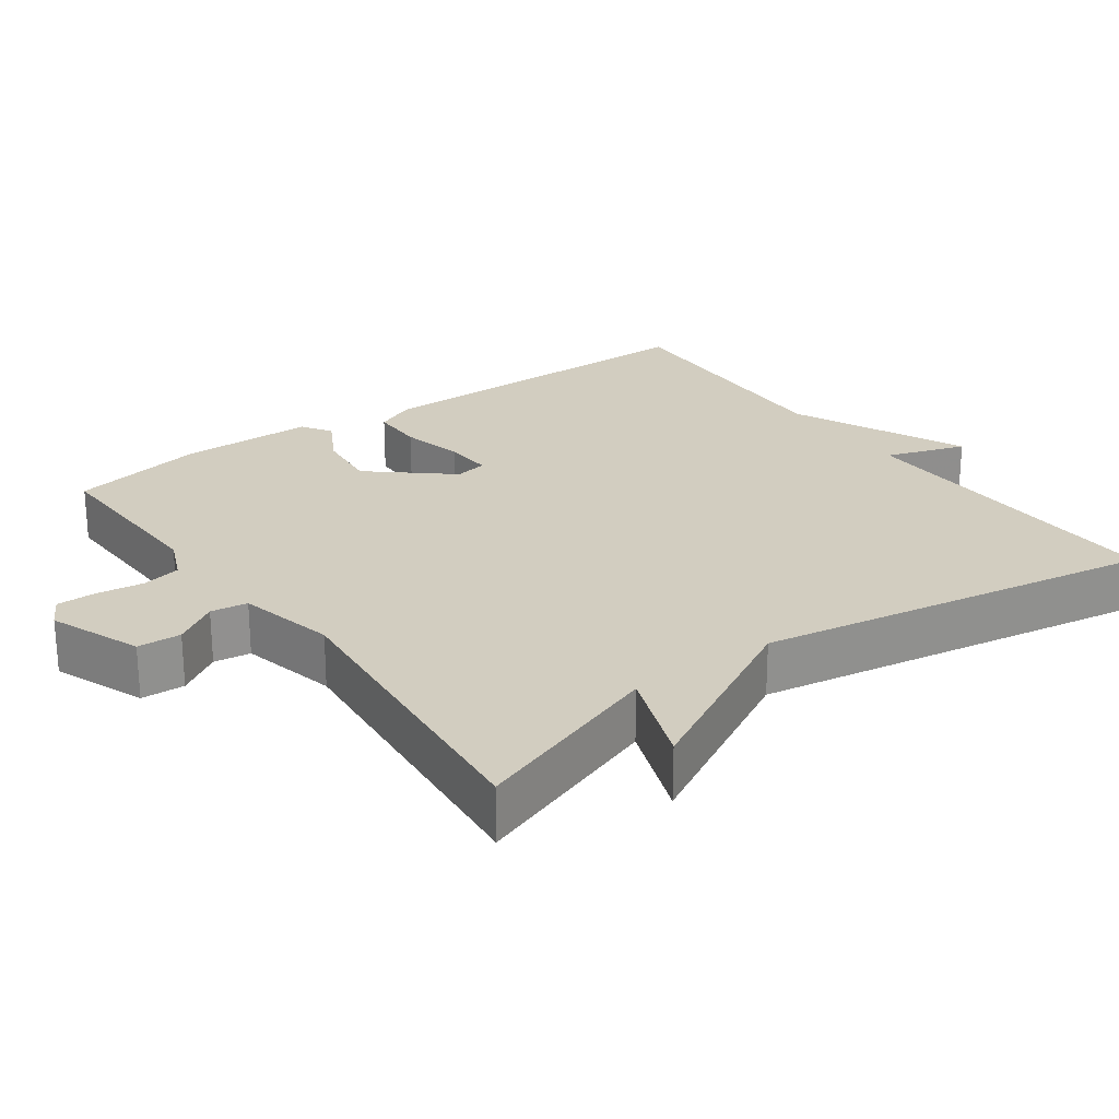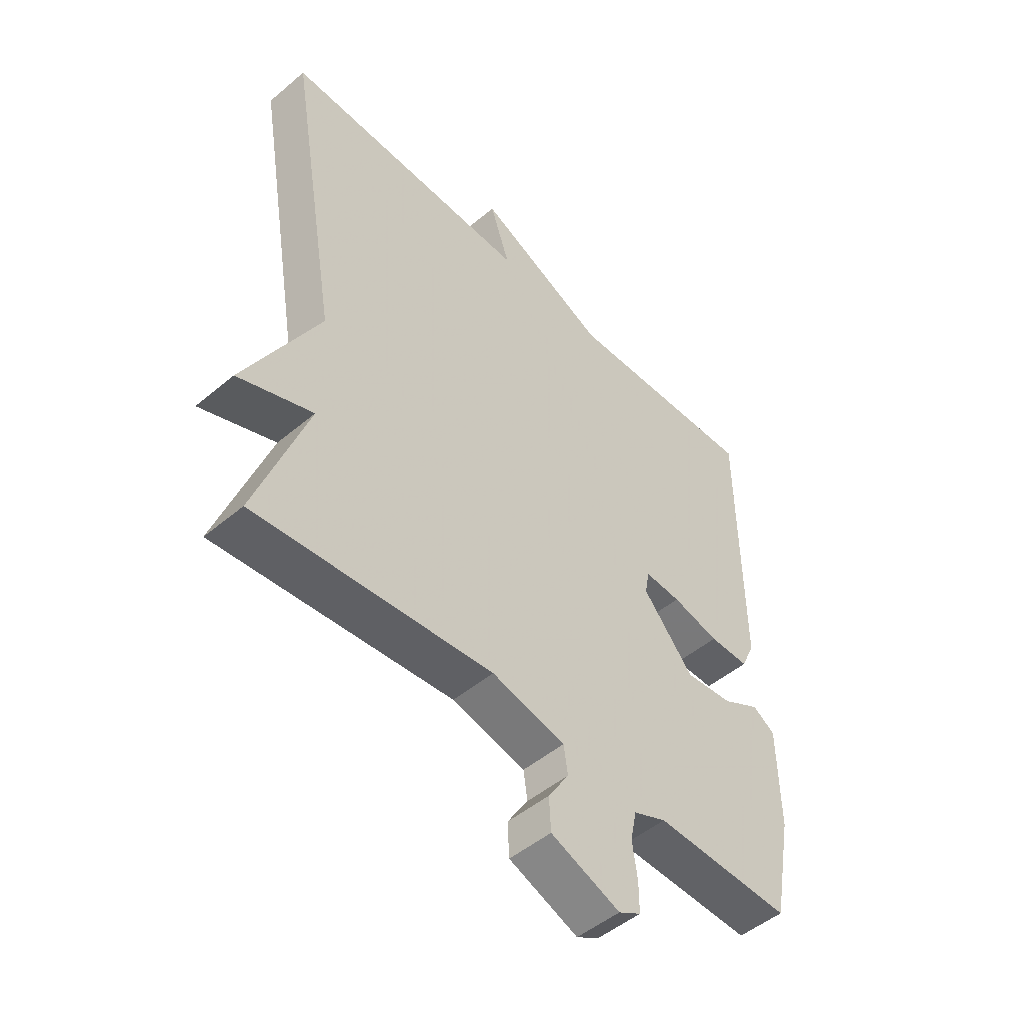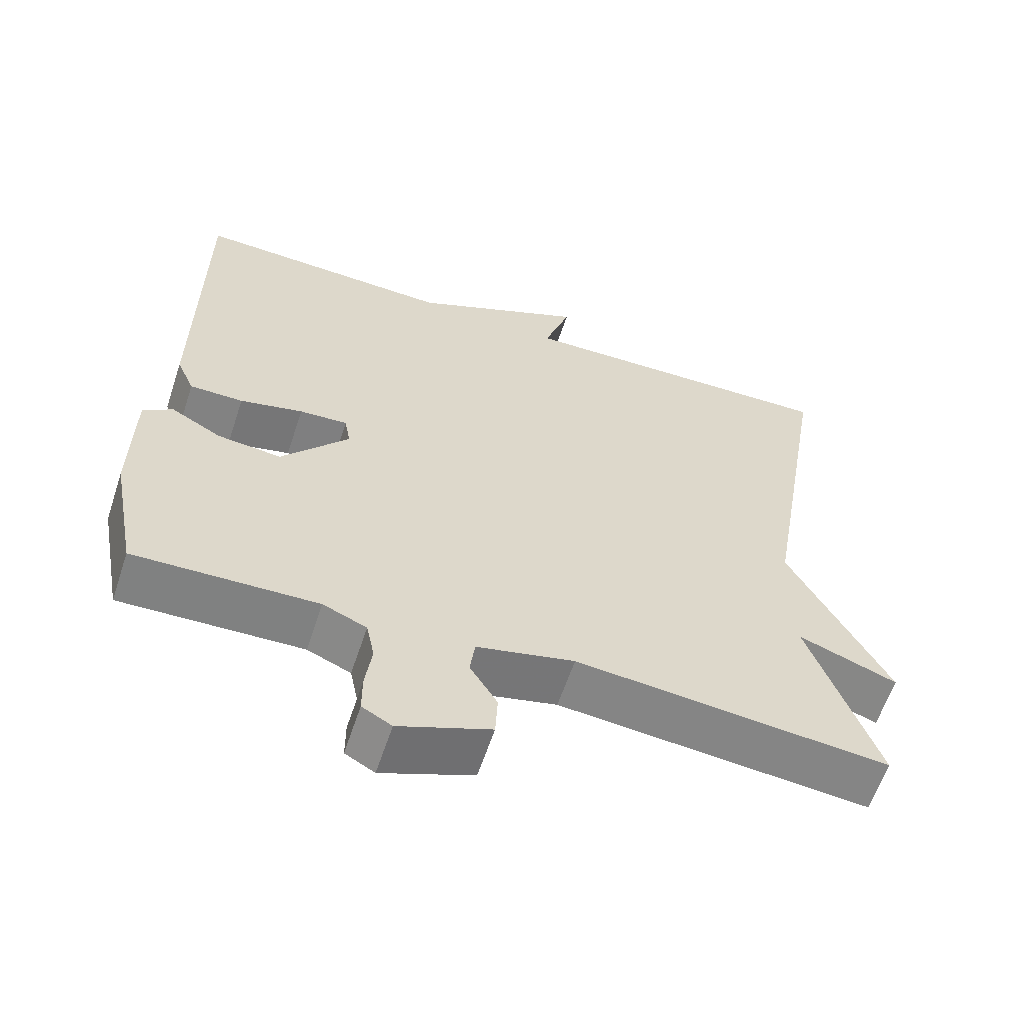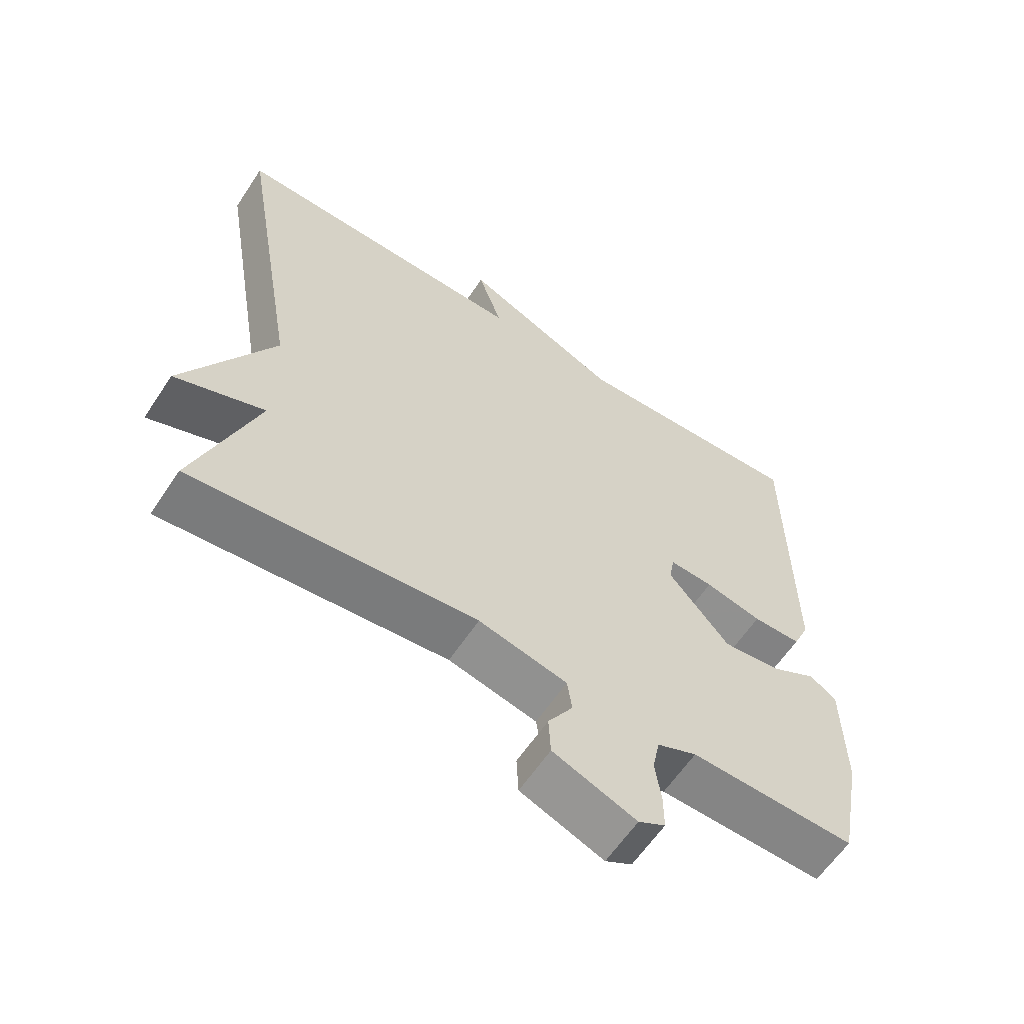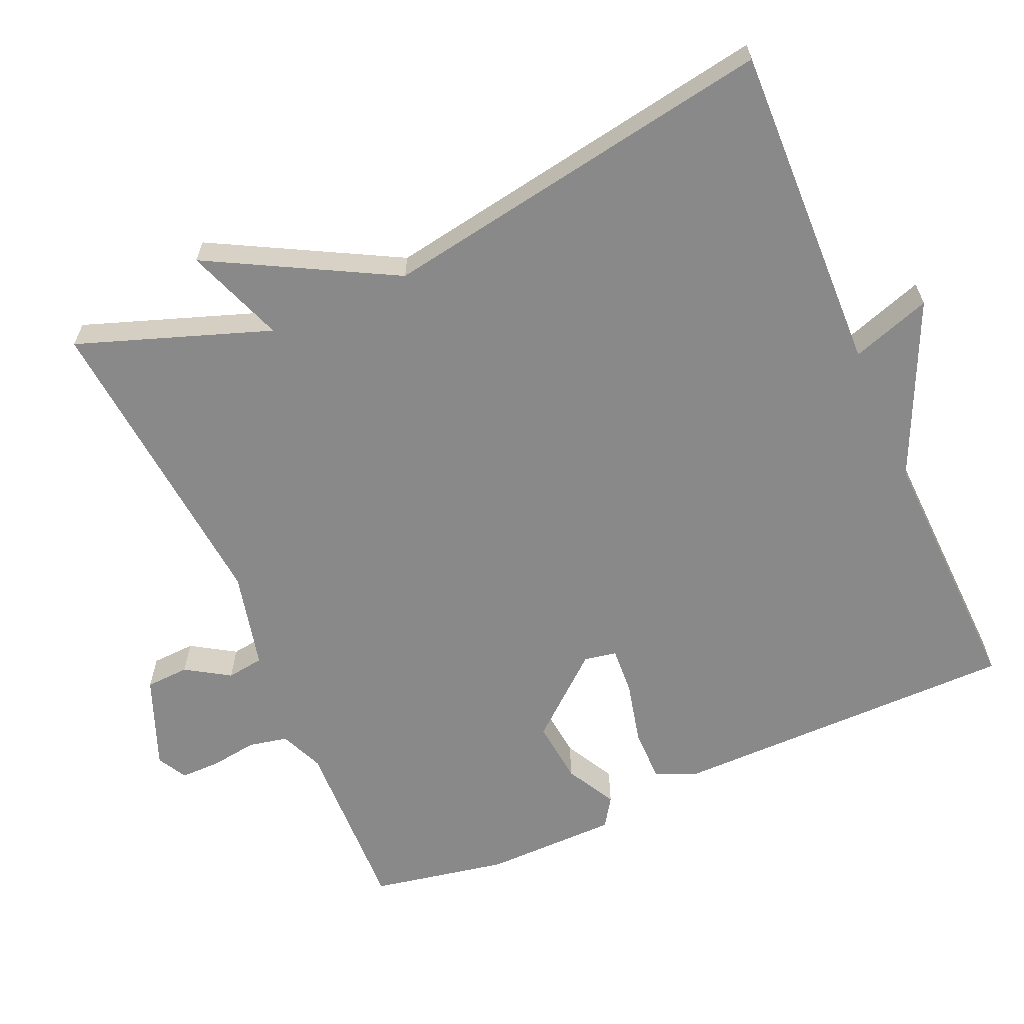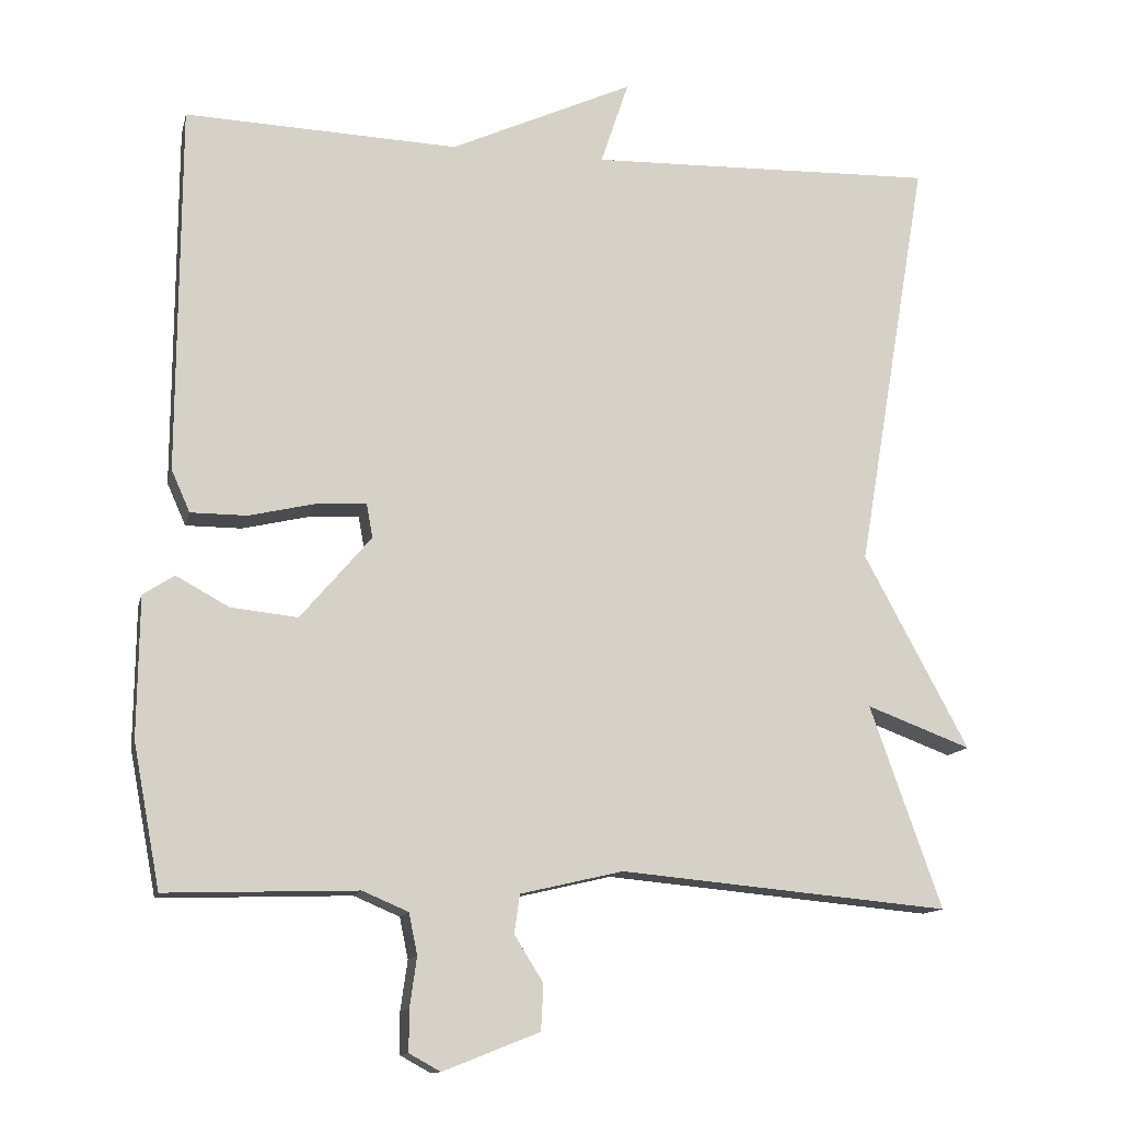
<metadata>
{"format":"obj","ext":"obj","renderer":"f3d","projection":"perspective","resolution":1024,"background":"white","views":[{"elev":24.7,"azim":-125.8,"up":"+Y"},{"elev":-49.5,"azim":-47.1,"up":"+Z"},{"elev":-60.7,"azim":161.7,"up":"+Z"},{"elev":-60.9,"azim":-33.4,"up":"+Z"},{"elev":-63.1,"azim":-66.4,"up":"+Y"},{"elev":-12.9,"azim":167.2,"up":"+Z"}]}
</metadata>
<code>
v -0.5 0.07 -0.5
v -0.408 0.07 -0.239
v -0.542 0.07 -0.289
v -0.408 0.07 -0.039
v -0.5 0.07 0.5
v -0.052 0.07 0.487
v -0.088 0.07 0.595
v 0.148 0.07 0.487
v 0.5 0.07 0.5
v 0.502 0.07 0.026
v 0.478 0.07 -0.028
v 0.406 0.07 -0.028
v 0.321 0.07 -0.008
v 0.256 0.07 -0.004
v 0.248 0.07 -0.048
v 0.339 0.07 -0.155
v 0.425 0.07 -0.146
v 0.493 0.07 -0.109
v 0.533 0.07 -0.135
v 0.535 0.07 -0.316
v 0.5 0.07 -0.5
v 0.254 0.07 -0.492
v 0.195 0.07 -0.517
v 0.184 0.07 -0.57
v 0.193 0.07 -0.634
v 0.193 0.07 -0.687
v 0.153 0.07 -0.709
v 0.029 0.07 -0.66
v 0.026 0.07 -0.601
v 0.063 0.07 -0.542
v 0.056 0.07 -0.492
v -0.076 0.07 -0.461
v -0.5 0 -0.5
v -0.408 0 -0.239
v -0.542 0 -0.289
v -0.408 0 -0.039
v -0.5 0 0.5
v -0.052 0 0.487
v -0.088 0 0.595
v 0.148 0 0.487
v 0.5 0 0.5
v 0.502 0 0.026
v 0.478 0 -0.028
v 0.406 0 -0.028
v 0.321 0 -0.008
v 0.256 0 -0.004
v 0.248 0 -0.048
v 0.339 0 -0.155
v 0.425 0 -0.146
v 0.493 0 -0.109
v 0.533 0 -0.135
v 0.535 0 -0.316
v 0.5 0 -0.5
v 0.254 0 -0.492
v 0.195 0 -0.517
v 0.184 0 -0.57
v 0.193 0 -0.634
v 0.193 0 -0.687
v 0.153 0 -0.709
v 0.029 0 -0.66
v 0.026 0 -0.601
v 0.063 0 -0.542
v 0.056 0 -0.492
v -0.076 0 -0.461
f 28 29 30
f 27 28 30
f 26 27 30
f 25 26 30
f 24 25 30
f 23 24 30 31
f 22 23 31 32
f 21 22 32
f 20 21 32
f 19 20 32
f 18 19 32
f 17 18 32
f 11 12 13
f 10 11 13
f 9 10 13
f 8 9 13
f 8 13 14
f 7 8 14
f 6 7 14
f 6 14 15
f 5 6 15
f 4 5 15
f 2 3 4
f 32 1 2
f 17 32 2
f 16 17 2
f 2 4 15 16
f 62 61 60
f 62 60 59
f 62 59 58
f 62 58 57
f 62 57 56
f 63 62 56 55
f 64 63 55 54
f 64 54 53
f 64 53 52
f 64 52 51
f 64 51 50
f 64 50 49
f 45 44 43
f 45 43 42
f 45 42 41
f 45 41 40
f 46 45 40
f 46 40 39
f 46 39 38
f 47 46 38
f 47 38 37
f 47 37 36
f 36 35 34
f 34 33 64
f 34 64 49
f 34 49 48
f 48 47 36 34
f 1 33 34 2
f 2 34 35 3
f 3 35 36 4
f 4 36 37 5
f 5 37 38 6
f 6 38 39 7
f 7 39 40 8
f 8 40 41 9
f 9 41 42 10
f 10 42 43 11
f 11 43 44 12
f 12 44 45 13
f 13 45 46 14
f 14 46 47 15
f 15 47 48 16
f 16 48 49 17
f 17 49 50 18
f 18 50 51 19
f 19 51 52 20
f 20 52 53 21
f 21 53 54 22
f 22 54 55 23
f 23 55 56 24
f 24 56 57 25
f 25 57 58 26
f 26 58 59 27
f 27 59 60 28
f 28 60 61 29
f 29 61 62 30
f 30 62 63 31
f 31 63 64 32
f 32 64 33 1

</code>
